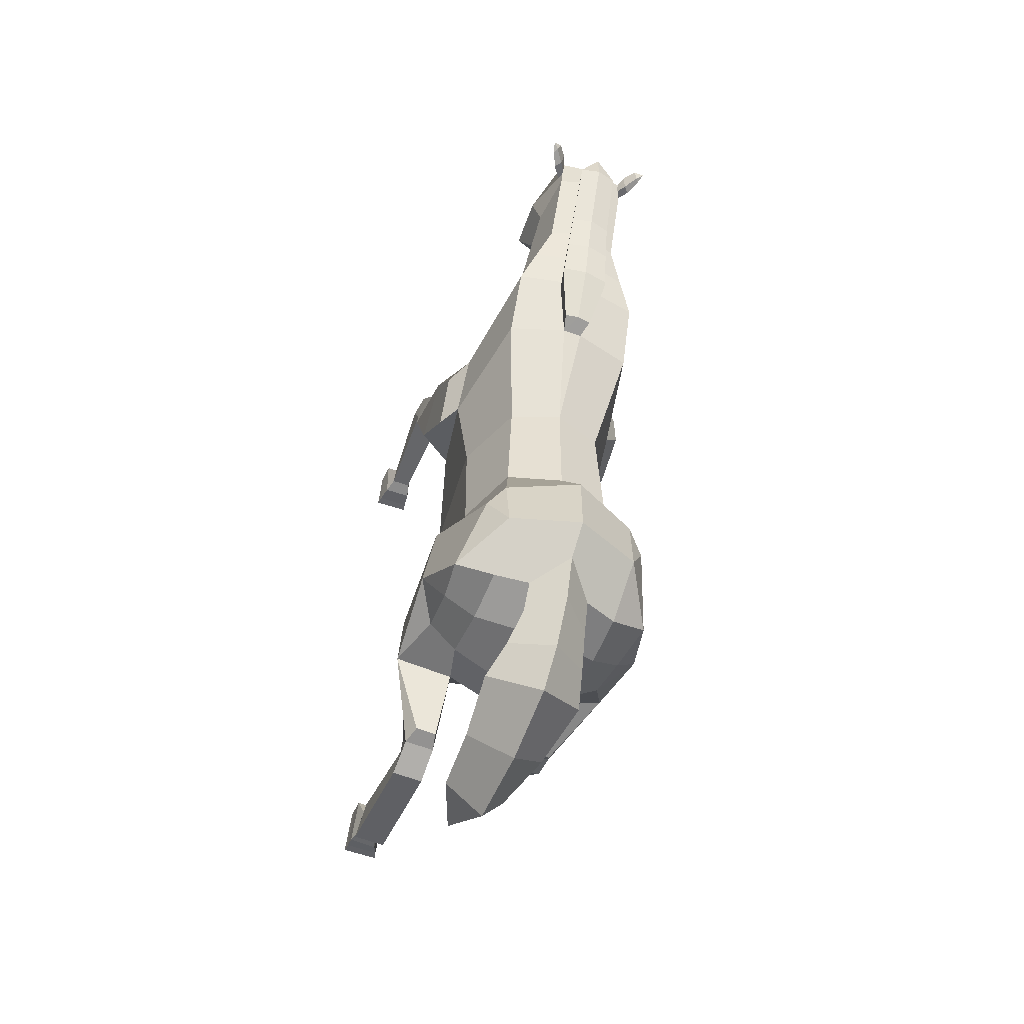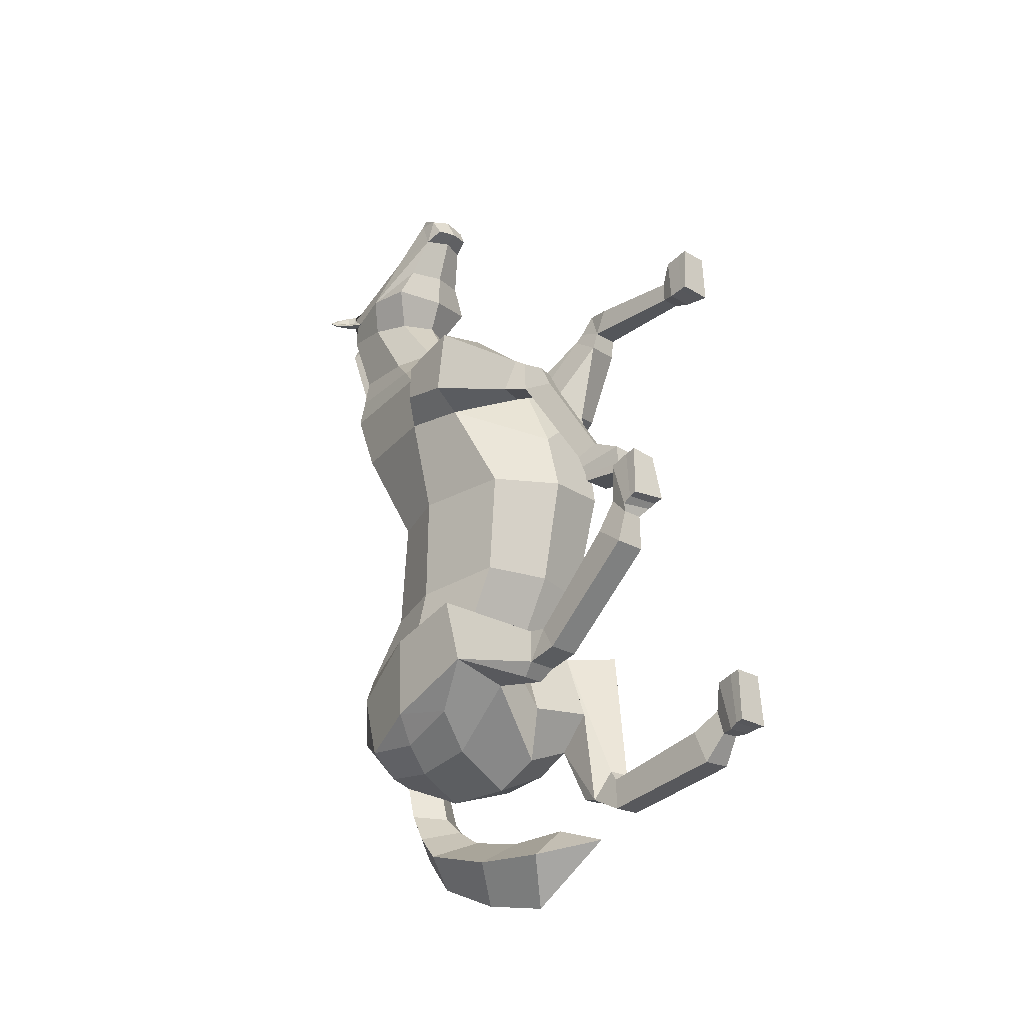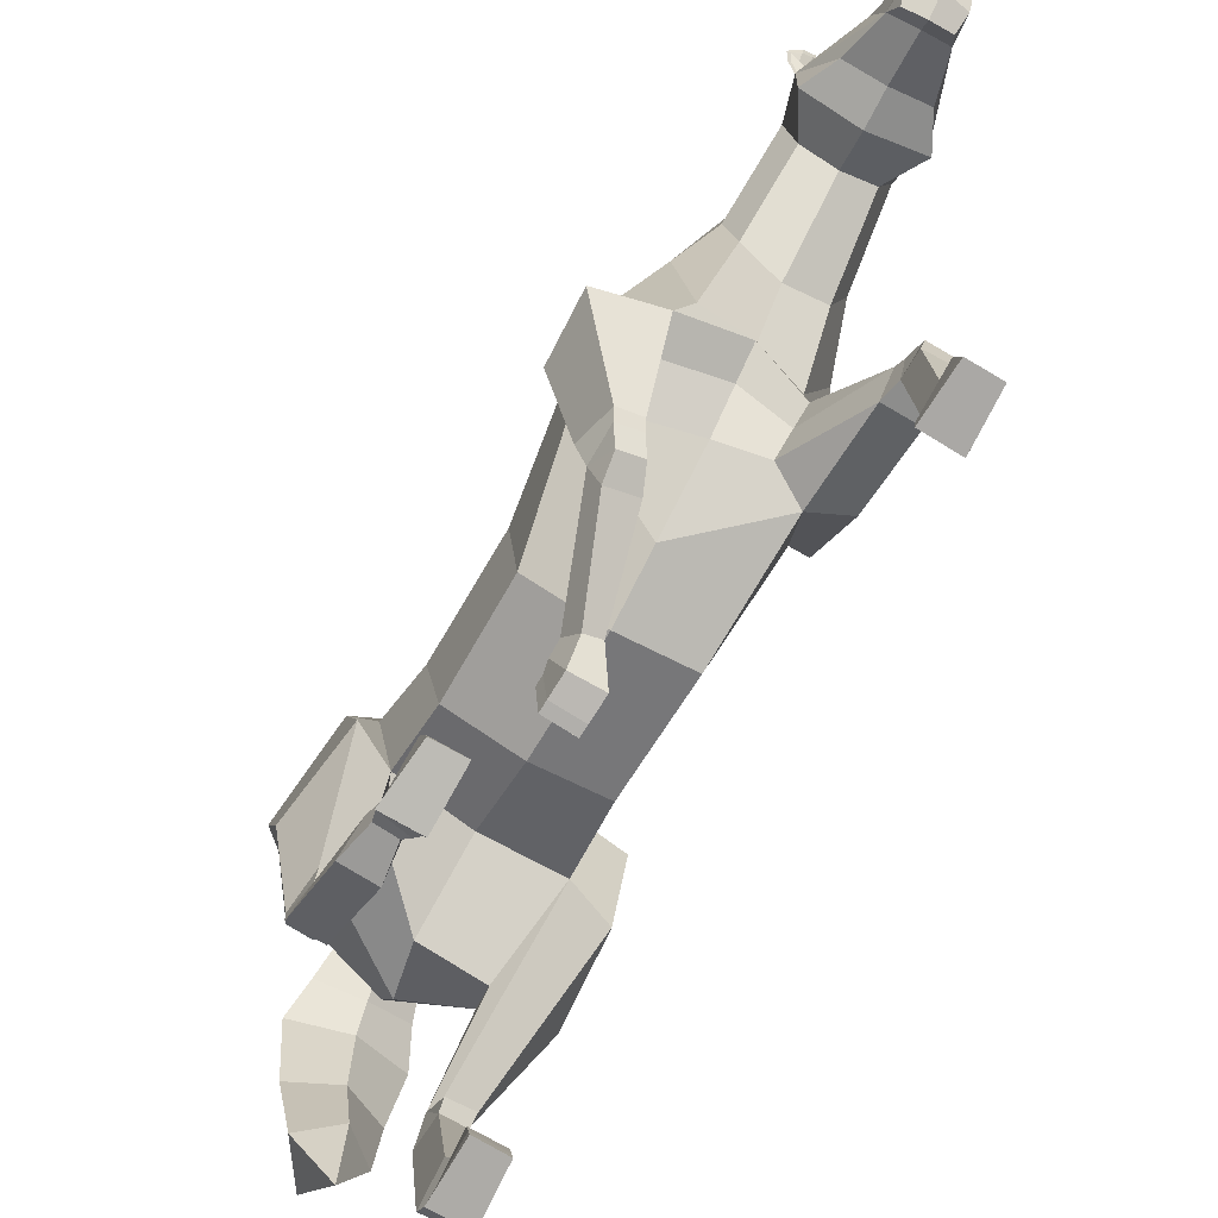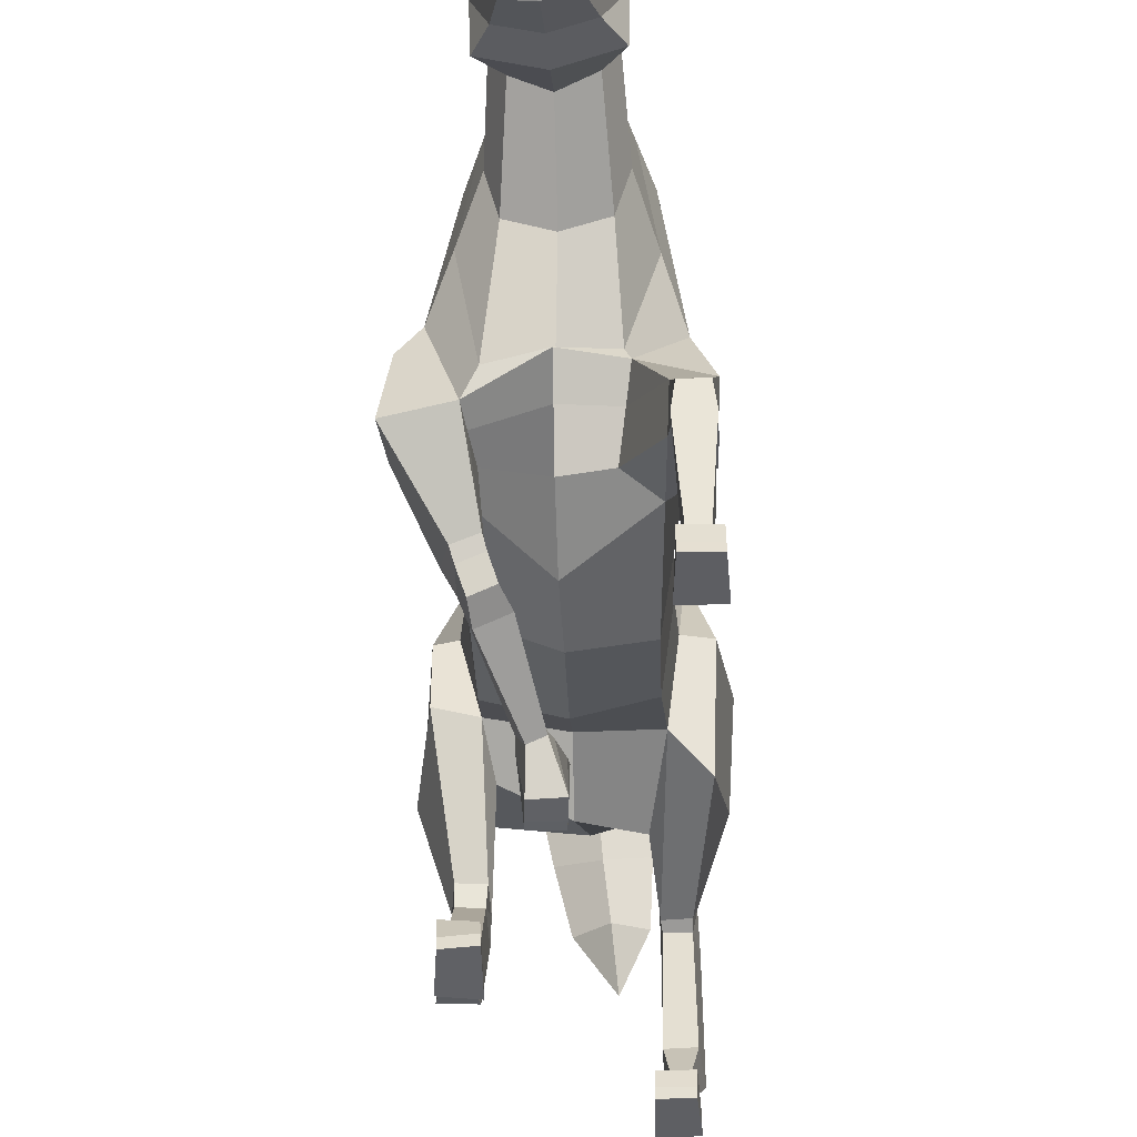
<metadata>
{"format":"obj","ext":"obj","renderer":"f3d","projection":"perspective","resolution":1024,"background":"white","views":[{"elev":-51.6,"azim":159.0,"up":"+Z"},{"elev":-25.8,"azim":-42.8,"up":"+Z"},{"elev":-75.3,"azim":-30.5,"up":"+Y"},{"elev":-39.3,"azim":1.4,"up":"+Y"}]}
</metadata>
<code>
o Horse_Cylinder
v 0.696 2.221 0.5321
v 0.7615 2.812 -1.384
v 0.8275 3.572 0.4482
v 0.8712 3.637 -1.225
v 0.5357 4.326 0.444
v 0.7465 4.711 -1.497
v 0.7083 2.592 -0.662
v 0.8303 3.598 -0.7264
v 0.5904 4.347 -0.7854
v 0.6034 2.378 -2.226
v 0.677 2.796 -2.577
v 0.7651 4.861 -2.209
v 0.7413 4.848 1.508
v 0.9703 3.592 1.351
v 0.4091 2.625 1.99
v 1.265 2.686 -2.396
v 0.7739 4.434 -2.671
v 0.8103 3.327 -2.721
v 0.7984 3.91 -2.793
v 0.7264 5.152 2.256
v 0.9449 3.888 1.981
v 0.5155 3.329 2.36
v 0.4073 5.408 3.09
v 0.5397 4.616 2.996
v 0.4077 4.196 2.925
v 0.3901 5.739 3.901
v 0.4635 5.18 3.837
v 0.3341 4.766 3.793
v 0.3939 5.724 4.258
v 0.5392 5.099 4.235
v 0.2013 4.306 4.937
v 0.2278 4.888 4.851
v 0.1558 4.431 5.233
v 0.1593 4.361 5.281
v 0.164 4.203 5.205
v 0.1452 4.111 5.023
v 1.123 2.36 -1.405
v 1.171 3.608 -1.25
v 0.9422 4.641 -1.779
v 1.181 4.341 -2.569
v 1.329 3.68 -2.141
v 1.078 3.254 -2.336
v 1.115 3.834 -2.506
v 0.9428 2.507 -3.198
v 0.7254 2.505 -3.209
v 0.9559 2.051 -2.967
v 0.6898 2.046 -2.983
v 0.6853 2.314 -3.26
v 1.001 2.317 -3.246
v 0.9536 1.982 -3.081
v 0.7069 1.987 -3.086
v 0.9677 0.7581 -2.824
v 0.6851 0.7554 -2.84
v 0.6891 0.601 -3.214
v 1.024 0.6042 -3.194
v 0.9317 0.01846 -2.322
v 0.6126 0.0199 -2.323
v 0.6083 0.002942 -2.896
v 0.9808 0.008582 -2.891
v 0.7369 0.3773 -2.934
v 0.7326 0.4484 -2.661
v 0.9062 0.4506 -2.647
v 0.9437 0.3812 -2.92
v 0.6857 0.2271 -2.935
v 0.6177 0.3096 -2.4
v 0.94 0.3099 -2.396
v 0.9744 0.2373 -2.917
v 0.7359 2.457 1.809
v 1.111 2.648 1.943
v 1.094 3.283 1.409
v 1.139 3.269 2.224
v 1.12 3.642 1.841
v 0.7834 2.202 2.954
v 1.075 2.201 2.955
v 1.046 2.304 3.252
v 0.7991 2.305 3.251
v 1.08 2.043 3.23
v 0.7602 2.044 3.217
v 1.087 0.6327 3.454
v 0.7679 0.6335 3.455
v 0.7454 0.6337 2.925
v 1.121 0.6342 2.92
v 0.8219 1.049 2.952
v 0.833 1.064 3.19
v 1.01 1.064 3.191
v 1.031 1.048 2.953
v 0.7788 0.8943 2.918
v 0.7646 0.9152 3.389
v 1.086 0.9142 3.388
v 1.076 0.8939 2.918
v 1.016 2.568 2.958
v 1.1 2.248 2.748
v 0.7467 2.236 2.748
v 0.7641 2.563 2.964
v 0.4206 4.55 -2.783
v 0.4553 4.461 -3.149
v 0.5595 4.256 -3.466
v 0.6932 3.98 -3.731
v 0.613 2.586 -3.969
v 0.5277 4.567 4.183
v 0.3404 4.505 4.502
v 0.3847 5.628 4.179
v 0.3547 5.751 4.339
v 0.353 5.73 4.168
v 0.4911 5.773 4.18
v 0.4276 5.841 4.187
v 0.3929 5.862 4.366
v 0.5612 5.931 4.235
v 0.5311 5.982 4.251
v 0.4906 5.999 4.356
v 0.5942 6.033 4.295
v 0.3988 5.673 4.197
v 0.3961 5.751 4.239
v 0.4816 5.785 4.199
v 0.3757 5.768 4.322
v 0.4052 5.855 4.343
v 0.5361 5.908 4.241
v 0.4812 5.961 4.335
v 0.5572 5.991 4.299
v 0.4302 5.841 4.251
v 0.486 5.914 4.275
v 0.759 0.7238 2.925
v 0.7674 0.732 3.432
v 1.087 0.731 3.431
v 1.107 0.7243 2.921
v 0.6316 0.1013 -2.904
v 0.6133 0.136 -2.35
v 0.9335 0.135 -2.349
v 0.9737 0.1054 -2.896
v 0.2209 5.238 2.283
v 0.1821 5.483 3.111
v 0.1069 4.998 1.59
v 0.1561 5.176 1.655
v 0.1581 5.803 3.913
v 0.2225 5.207 2.203
v 0.2701 5.45 2.253
v 0.2318 5.694 3.077
v 0.2096 6.008 3.861
v 0.2717 5.419 2.172
v -0.009424 2.138 0.4998
v 0.006594 2.821 -1.42
v -0.7218 2.489 0.4504
v -0.7181 2.944 -1.371
v -0.8275 3.576 0.4503
v -0.9041 3.679 -1.31
v -0.5357 4.324 0.4443
v -0.7242 4.693 -1.539
v 0 4.518 0.4485
v 0.006446 5.053 -1.511
v 9.5e-05 2.394 -0.6643
v -0.7059 2.59 -0.6675
v -0.8304 3.592 -0.7365
v -0.5932 4.343 -0.7925
v -0.001675 4.514 -0.7816
v -0 2.538 -2.255
v -0.6019 2.469 -1.631
v -0.6672 2.438 -2.177
v -0.6697 4.836 -2.294
v 0.04378 5.143 -2.291
v -0.7415 4.848 1.547
v -1.001 3.69 1.536
v -0.6043 2.903 1.699
v -0.04439 2.634 1.892
v 0.1243 2.768 -2.802
v -1.259 2.501 -1.988
v -0.6008 4.386 -2.807
v 0.1389 4.025 -3.389
v -0.6065 3.157 -2.761
v 0.1272 3.292 -3.044
v 0.111 4.093 -3.024
v -0.5925 3.837 -2.87
v 0 4.998 1.59
v -0.7264 5.152 2.256
v -0.9826 3.788 2.242
v -0.6937 2.834 2.499
v -0.04341 3.276 2.551
v -0.4024 5.41 3.087
v -0.533 4.617 2.989
v -0.409 4.117 2.995
v 0.002594 4.07 2.901
v -0.4001 5.74 3.873
v -0.4711 5.179 3.793
v -0.3378 4.766 3.763
v -0.001045 4.582 3.762
v -0.02695 5.827 4.29
v -0.4439 5.724 4.216
v -0.5911 5.099 4.172
v -0.3369 4.305 4.906
v -0.06809 4.202 4.93
v -0.06482 5.002 4.848
v -0.3553 4.887 4.816
v -0.09375 4.451 5.358
v -0.09015 4.53 5.294
v -0.3269 4.43 5.205
v -0.3356 4.36 5.252
v -0.08745 4.184 5.26
v -0.3309 4.202 5.176
v -0.07304 4.069 5.018
v -0.2904 4.11 4.997
v -1.115 2.884 -1.143
v -1.132 3.7 -1.399
v -0.8848 4.603 -1.842
v -1.028 4.232 -2.618
v -1.231 3.528 -2.366
v -0.9908 3.035 -2.397
v -0.952 3.674 -2.644
v -0.9135 1.762 -2.321
v -0.6958 1.756 -2.324
v -0.9313 1.664 -1.815
v -0.6648 1.658 -1.819
v -0.6533 1.603 -2.202
v -0.9689 1.611 -2.197
v -0.9275 1.459 -1.846
v -0.6811 1.451 -1.85
v -0.957 0.5427 -0.9877
v -0.674 0.5353 -0.9916
v -0.6666 0.2078 -1.228
v -1.002 0.2165 -1.224
v -0.9317 0.01846 -0.1663
v -0.6166 0.04285 -0.1622
v -0.6145 -0.07333 -0.7043
v -0.9803 -0.02547 -0.7238
v -0.7259 0.1621 -0.8748
v -0.7298 0.3669 -0.6804
v -0.9047 0.3786 -0.6689
v -0.934 0.1743 -0.8706
v -0.6754 0.06596 -0.7989
v -0.6369 0.3742 -0.3643
v -0.9414 0.3351 -0.2702
v -0.9526 0.1683 -0.7859
v -0.9253 3.006 1.49
v -0.03638 2.285 1.152
v -1.245 2.961 1.689
v -1.202 3.55 1.81
v -1.292 2.803 2.351
v -1.197 3.54 2.222
v -0.4768 2.037 1.47
v -0.745 1.927 1.436
v -0.6632 1.731 1.671
v -0.4369 1.824 1.7
v -0.6288 1.63 1.433
v -0.3363 1.754 1.469
v -0.306 0.8441 0.08938
v 0.004144 0.8517 0.07698
v 0.02394 1.376 0.1605
v -0.3531 1.32 0.1131
v -0.1745 1.503 0.4809
v -0.1241 1.306 0.6166
v -0.286 1.238 0.596
v -0.3668 1.424 0.4562
v -0.08239 1.461 0.3596
v 0.02276 0.9019 0.421
v -0.2938 0.8852 0.4188
v -0.3694 1.368 0.3093
v -0.7849 2.052 1.857
v -0.8693 2.154 1.479
v -0.5497 2.282 1.514
v -0.5505 2.14 1.883
v 0.1018 4.299 -2.925
v -0.242 4.534 -2.815
v 0.06955 4.883 -2.588
v 0.1169 4.242 -3.191
v 0.1651 3.756 -3.568
v -0.2369 4.442 -3.184
v 0.09912 4.791 -3.136
v 0.2788 2.47 -3.673
v -0.2908 4.216 -3.513
v 0.128 4.554 -3.637
v 0.3371 1.876 -3.882
v -0.3624 3.924 -3.793
v 0.1645 4.272 -4.033
v -0.0533 2.527 -3.988
v 0.2739 2.792 -4.497
v -0.01981 4.424 4.107
v -0.5732 4.566 4.122
v -0.04112 4.389 4.465
v -0.4247 4.503 4.457
v -0.4256 5.629 4.139
v -0.4136 5.75 4.301
v -0.3914 5.732 4.132
v -0.5319 5.773 4.13
v -0.4689 5.841 4.143
v -0.4532 5.862 4.324
v -0.6073 5.932 4.178
v -0.5789 5.983 4.196
v -0.549 5.999 4.305
v -0.6461 6.033 4.234
v -0.4418 5.674 4.156
v -0.4436 5.751 4.197
v -0.5243 5.786 4.149
v -0.4322 5.767 4.282
v -0.4631 5.855 4.3
v -0.5829 5.909 4.186
v -0.5376 5.962 4.285
v -0.6096 5.992 4.241
v -0.4787 5.841 4.206
v -0.5366 5.914 4.225
v 0.005998 1.371 0.2478
v 0.008766 0.8584 0.1861
v -0.3037 0.8518 0.1962
v -0.3493 1.332 0.2017
v -0.6311 0.0222 -0.7369
v -0.6202 0.1735 -0.2053
v -0.9328 0.1362 -0.1931
v -0.9664 0.0669 -0.7398
v -0.2209 5.238 2.283
v -0.178 5.484 3.109
v -0.1069 4.998 1.59
v -0.1561 5.176 1.655
v -0.1684 5.804 3.903
v -0.2225 5.207 2.203
v 0 5.199 1.662
v -0.2701 5.45 2.253
v -0 5.488 2.265
v -0.2267 5.695 3.075
v 0.002777 5.752 3.092
v -0.2154 6.008 3.848
v -0.003268 6.055 3.865
v -0.01981 6.009 4.239
v -0.2717 5.419 2.172
v 0.6936 1.975 -3.432
v 1.019 1.982 -3.417
v -0.9817 1.268 -2.122
v -0.6563 1.26 -2.127
v 0.7819 2.466 3.062
v 1.031 2.478 3.07
v -0.515 2.028 1.812
v -0.7455 1.938 1.783
v 0.6453 3.301 -3.929
v 0.212 3.559 -4.344
v 0.2144 3.125 -3.696
v -0.2155 3.24 -3.969
v 0.7439 4.348 2.391
v 0.5677 5.276 2.675
v 0.4626 3.406 2.378
v -0.02195 3.287 2.508
v 0.2022 5.357 2.698
v 0.002238 5.616 2.68
v 0.2517 5.569 2.666
v -0.7555 4.196 2.615
v -0.5636 5.277 2.672
v -0.5558 3.069 2.597
v -0.1987 5.358 2.697
v -0.2476 5.569 2.665
v 0.4687 3.028 2.187
v -0.04329 2.999 2.259
v -0.6553 2.859 2.149
f 150 141 2 7
f 7 2 4 8
f 8 4 6 9
f 9 6 149 154
f 5 9 154 148
f 5 148 132 13
f 3 8 9 5
f 1 7 8 3
f 140 150 7 1
f 6 4 39
f 2 141 155 10
f 11 48 10
f 149 6 12 159
f 12 17 95 261 159
f 11 18 42 16
f 13 132 135 130 20
f 48 47 2 10
f 17 12 40
f 3 5 13 14
f 1 3 14 68
f 140 1 68 232
f 37 16 41 38
f 18 19 43 42
f 169 18 11 164
f 170 19 18 169
f 155 164 11 10
f 14 13 20 21
f 346 345 22 176
f 333 334 23 24
f 335 333 24 25
f 334 337 131 23
f 336 335 25 180
f 180 25 28 184
f 24 23 26 27
f 23 131 134 26
f 25 24 27 28
f 184 28 100 274
f 27 26 104 102 30
f 26 134 185 103 104
f 28 27 30 100
f 30 102 29 32
f 31 32 33
f 32 190 193 33
f 38 41 40 39
f 200 209 210 143
f 42 43 41
f 16 42 41
f 41 43 40
f 19 17 40 43
f 4 2 37 38
f 2 47 46 37
f 48 11 45
f 37 46 49 16
f 48 45 44 49
f 16 49 44
f 321 322 55 54
f 49 46 50
f 47 48 51
f 46 47 51 50
f 51 321 54 53
f 50 51 53 52
f 322 50 52 55
f 54 55 63 60
f 39 12 6
f 55 52 62 63
f 52 53 61 62
f 53 54 60 61
f 60 63 67 64
f 63 62 66 67
f 62 61 65 66
f 61 60 64 65
f 68 14 70 69
f 232 68 15 163
f 69 70 72 71
f 21 22 71 72
f 14 21 72 70
f 325 76 75 326
f 76 73 78
f 75 76 78 77
f 74 75 77
f 73 74 86 83
f 74 77 85 86
f 77 78 84 85
f 78 73 83 84
f 83 86 90 87
f 86 85 89 90
f 85 84 88 89
f 84 83 87 88
f 40 12 39
f 345 15 93 94
f 69 71 91 92
f 69 92 93 68
f 68 93 15
f 22 94 91 71
f 326 75 74
f 259 95 17 19 170
f 101 30 31
f 276 101 31 189
f 100 30 101
f 32 31 30
f 274 100 101 276
f 106 107 110 109
f 104 103 107 106
f 108 111 119 117
f 105 106 109 108
f 102 104 106 105
f 107 103 115 116
f 105 108 117 114
f 109 110 111
f 29 102 112 113
f 111 110 118 119
f 103 29 113 115
f 108 109 111
f 190 32 29 103 185
f 118 121 119
f 118 116 120 121
f 120 113 112 114
f 113 120 116 115
f 120 114 117 121
f 102 105 114 112
f 110 107 116 118
f 121 117 119
f 132 148 172
f 150 151 143 141
f 151 152 145 143
f 152 153 147 145
f 153 154 149 147
f 146 148 154 153
f 146 160 308 148
f 144 146 153 152
f 142 144 152 151
f 140 142 151 150
f 147 202 201 145
f 143 156 155 141
f 211 157 156
f 149 159 158 147
f 158 159 261 260 166
f 157 165 205 168
f 160 173 306 311 308
f 143 210 211 156
f 166 203 158
f 144 161 160 146
f 142 231 161 144
f 140 232 231 142
f 200 201 204 165
f 168 205 206 171
f 169 164 157 168
f 170 169 168 171
f 155 156 157 164
f 161 174 173 160
f 346 176 175 347
f 340 178 177 341
f 342 179 178 340
f 341 177 307 343
f 336 180 179 342
f 180 184 183 179
f 178 182 181 177
f 177 181 310 307
f 179 183 182 178
f 184 274 275 183
f 182 187 278 280 181
f 181 280 279 185 310
f 183 275 187 182
f 187 191 186 278
f 188 194 191
f 191 194 193 190
f 201 202 203 204
f 205 204 206
f 165 204 205
f 204 203 206
f 171 206 203 166
f 145 201 200 143
f 211 208 157
f 165 212 209 200
f 211 212 207 208
f 157 208 207 165
f 165 207 212
f 324 217 218 323
f 212 213 209
f 210 214 211
f 209 213 214 210
f 214 216 217 324
f 213 215 216 214
f 323 218 215 213
f 217 223 226 218
f 202 147 158
f 218 226 225 215
f 215 225 224 216
f 216 224 223 217
f 223 227 230 226
f 226 230 229 225
f 225 229 228 224
f 224 228 227 223
f 231 233 234 161
f 232 163 162 231
f 233 235 236 234
f 174 236 235 175
f 161 234 236 174
f 327 328 239 240
f 240 242 237
f 239 241 242 240
f 238 241 239
f 237 247 250 238
f 238 250 249 241
f 241 249 248 242
f 242 248 247 237
f 247 251 254 250
f 250 254 253 249
f 249 253 252 248
f 248 252 251 247
f 203 202 158
f 347 258 257 162
f 233 256 255 235
f 233 231 257 256
f 231 162 257
f 175 235 255 258
f 328 238 239
f 259 170 171 166 260
f 277 188 187
f 276 189 188 277
f 275 277 187
f 191 187 188
f 274 276 277 275
f 282 285 286 283
f 280 282 283 279
f 284 293 295 287
f 281 284 285 282
f 278 281 282 280
f 283 292 291 279
f 281 290 293 284
f 285 287 286
f 186 289 288 278
f 287 295 294 286
f 279 291 289 186
f 284 287 285
f 190 185 279 186 191
f 294 295 297
f 294 297 296 292
f 296 290 288 289
f 289 291 292 296
f 296 297 293 290
f 278 288 290 281
f 286 294 292 283
f 297 295 293
f 308 172 148
f 49 50 322
f 51 48 321
f 48 49 322 321
f 212 323 213
f 214 324 211
f 211 324 323 212
f 39 4 38
f 93 92 74 73
f 91 326 74 92
f 73 76 325
f 94 325 326 91
f 255 256 238 328
f 237 327 240
f 258 255 328 327
f 257 237 238 256
f 16 44 45 11
f 176 336 342 175
f 173 341 343 306
f 175 342 340 174
f 174 340 341 173
f 176 22 335 336
f 20 130 337 334
f 22 21 333 335
f 21 20 334 333
f 175 258 347
f 237 257 258 327
f 163 346 347 162
f 22 345 94
f 73 325 94 93
f 163 15 345 346
f 95 259 262 96
f 33 193 192 34
f 34 192 196 35
f 35 196 198 36
f 36 198 189 31
f 34 35 33
f 36 31 35
f 31 33 35
f 127 126 58 57
f 57 58 59 56
f 128 127 57 56
f 129 128 56 59
f 126 129 59 58
f 123 122 81 80
f 80 81 82 79
f 124 123 80 79
f 125 124 79 82
f 122 125 82 81
f 265 96 97 268
f 261 95 96 265
f 96 262 167 97
f 268 97 98 271
f 97 167 263 98
f 329 331 266 99
f 330 329 99 273
f 99 266 269
f 273 99 269
f 87 90 125 122
f 90 89 124 125
f 89 88 123 124
f 88 87 122 123
f 64 67 129 126
f 67 66 128 129
f 66 65 127 128
f 65 64 126 127
f 339 136 314 338
f 337 130 136 339
f 135 132 133 139
f 130 135 139 136
f 134 131 137 138
f 138 137 316 318
f 136 139 133 312 314
f 319 138 318
f 133 132 312
f 185 134 138 319
f 132 172 312
f 260 264 262 259
f 194 195 192 193
f 195 197 196 192
f 197 199 198 196
f 199 188 189 198
f 195 194 197
f 199 197 188
f 188 197 194
f 303 220 221 302
f 220 219 222 221
f 304 219 220 303
f 305 222 219 304
f 302 221 222 305
f 299 244 245 298
f 244 243 246 245
f 300 243 244 299
f 301 246 243 300
f 298 245 246 301
f 265 268 267 264
f 261 265 264 260
f 264 267 167 262
f 268 271 270 267
f 267 270 263 167
f 332 272 266 331
f 330 273 272 332
f 272 269 266
f 273 269 272
f 251 298 301 254
f 254 301 300 253
f 253 300 299 252
f 252 299 298 251
f 227 302 305 230
f 230 305 304 229
f 229 304 303 228
f 228 303 302 227
f 344 338 314 313
f 343 344 313 306
f 311 320 309 308
f 306 313 320 311
f 310 317 315 307
f 317 318 316 315
f 313 314 312 309 320
f 319 318 317
f 309 312 308
f 185 319 317 310
f 308 312 172
f 271 330 332 270
f 270 332 331 263
f 271 98 329 330
f 98 263 331 329
f 307 315 344 343
f 315 316 338 344
f 131 337 339 137
f 137 339 338 316

</code>
